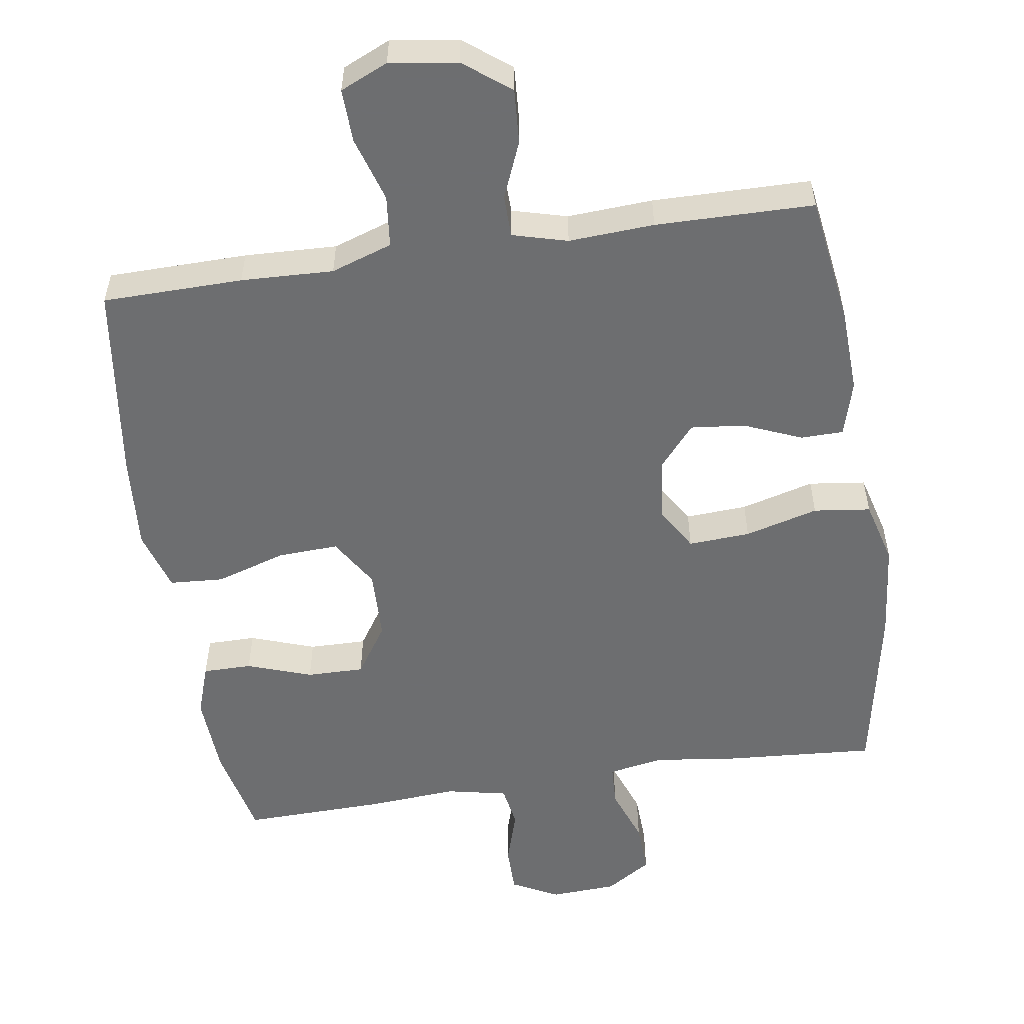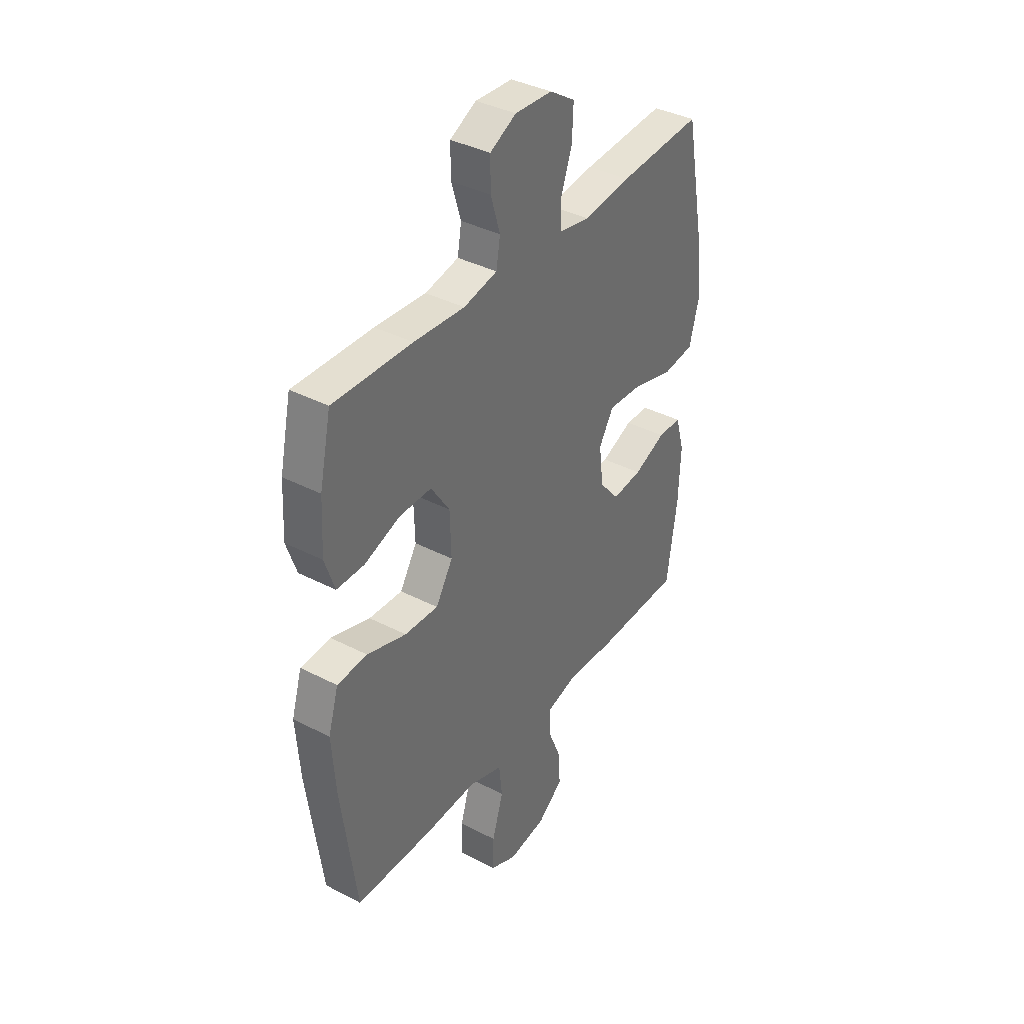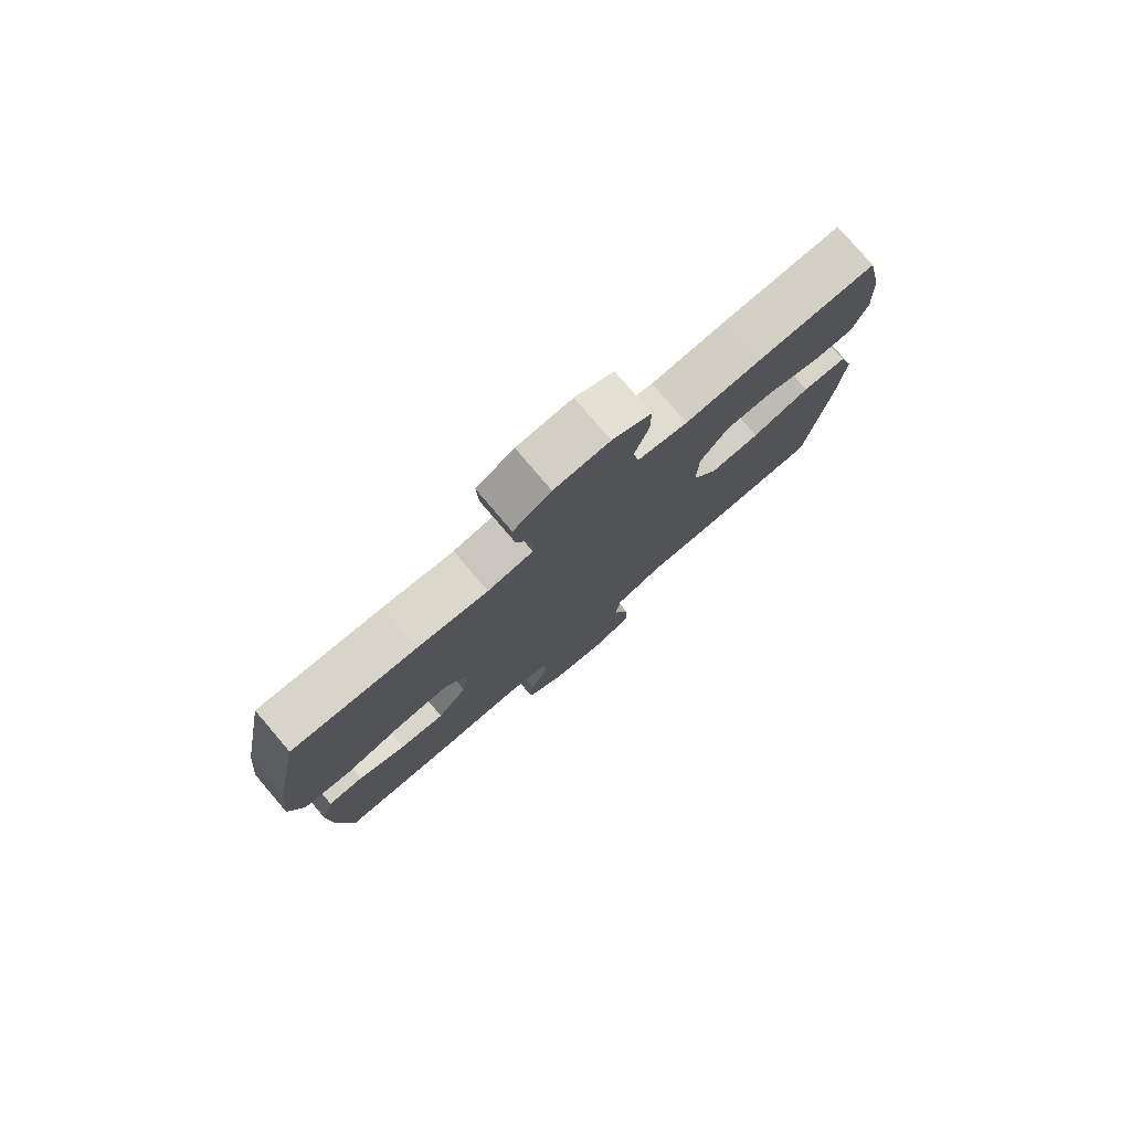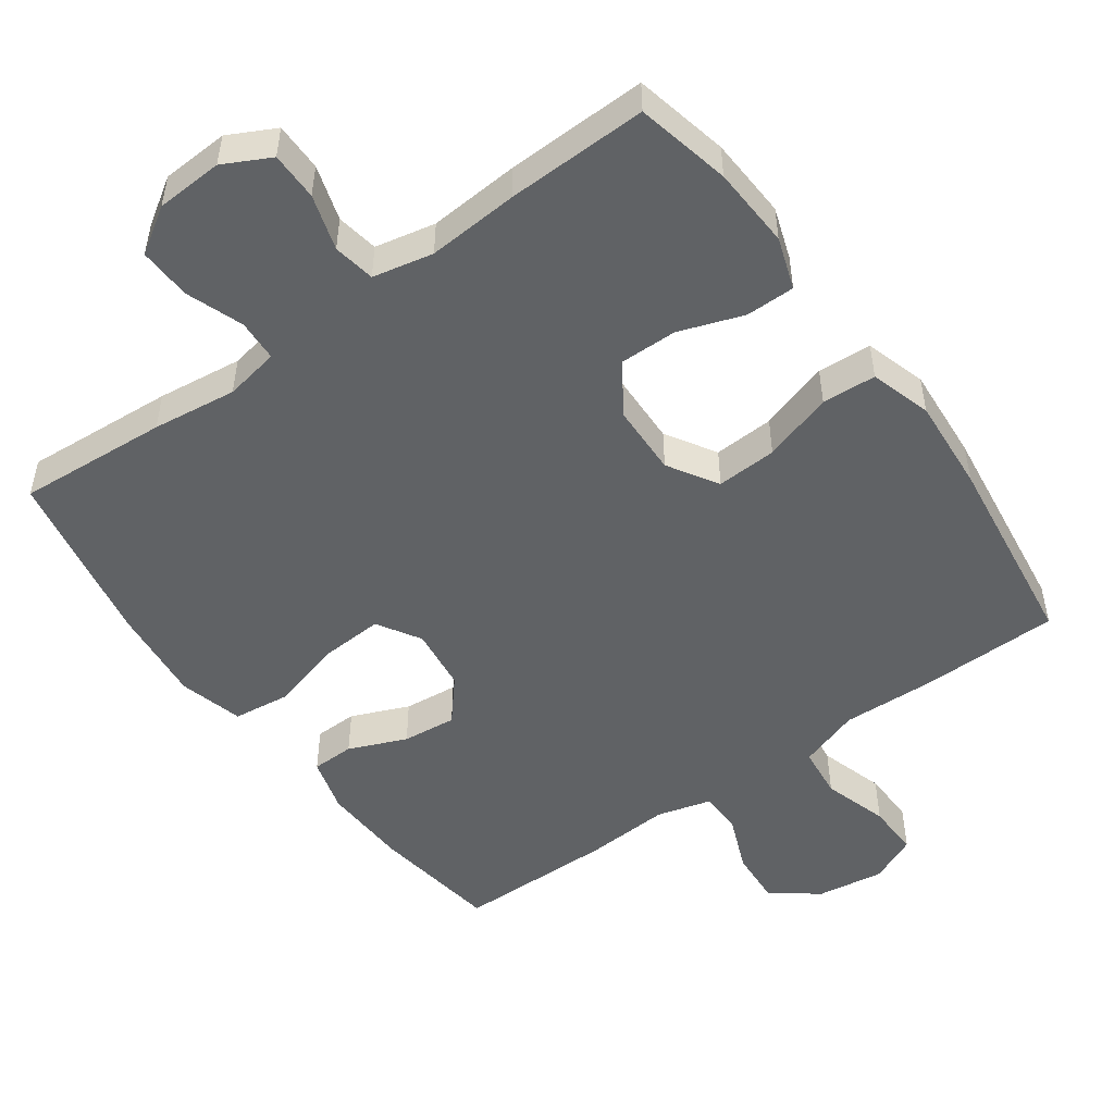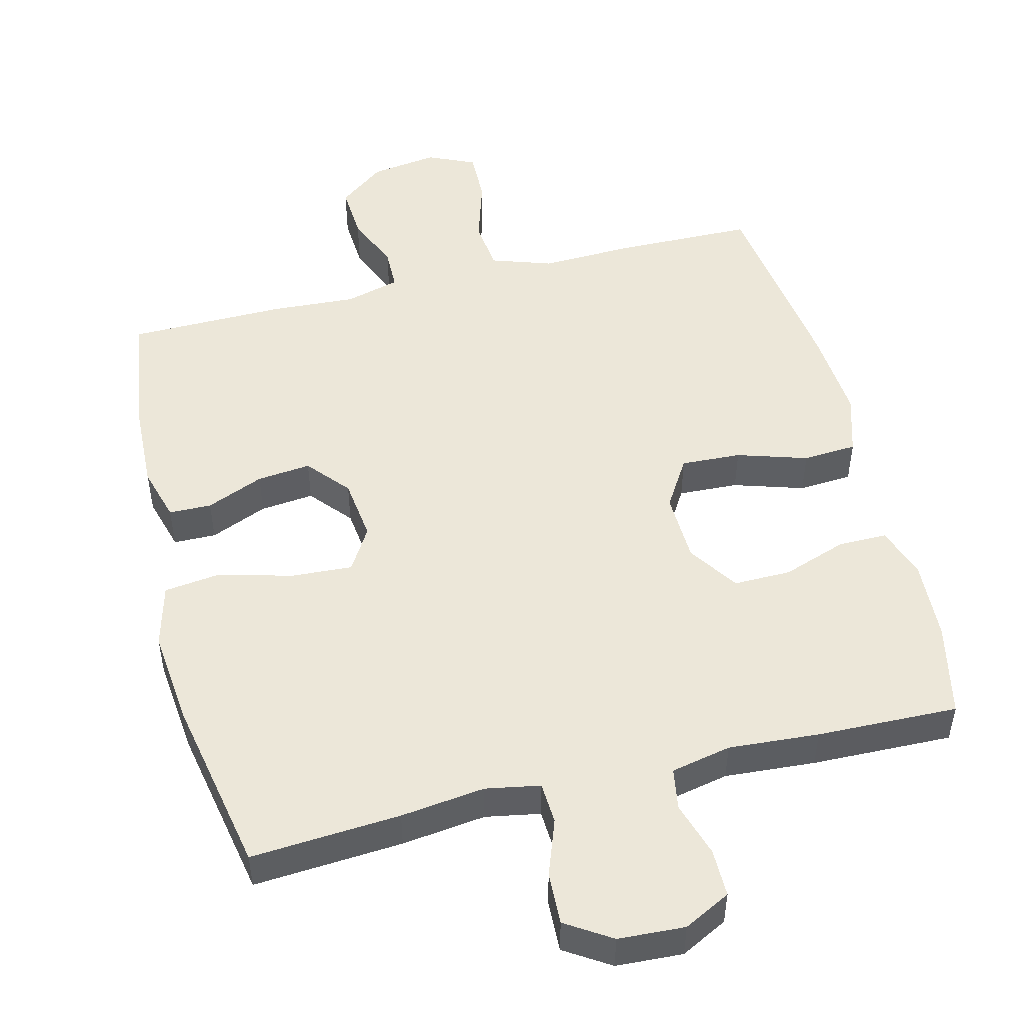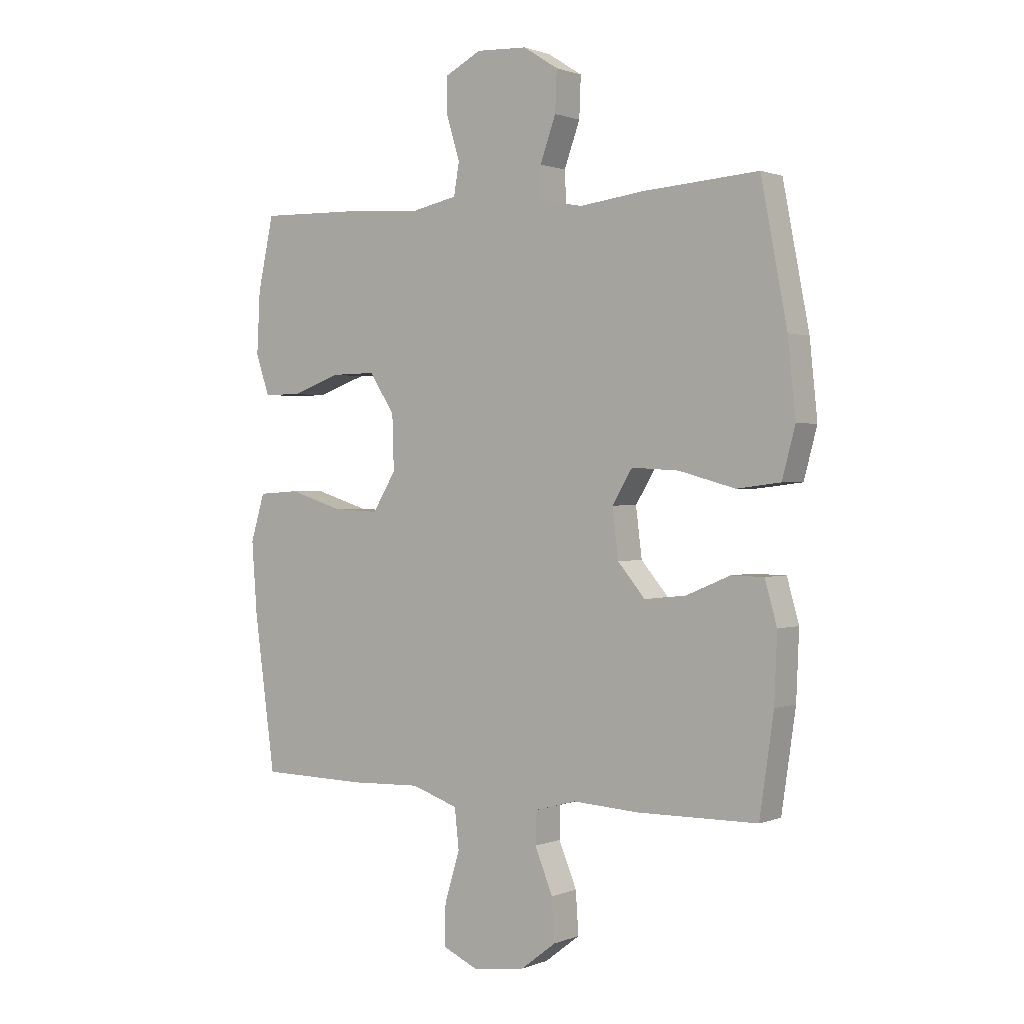
<metadata>
{"format":"obj","ext":"obj","renderer":"f3d","projection":"perspective","resolution":1024,"background":"white","views":[{"elev":-54.3,"azim":-171.3,"up":"+Y"},{"elev":37.8,"azim":123.5,"up":"+Z"},{"elev":78.8,"azim":-40.5,"up":"+Z"},{"elev":-50.5,"azim":35.8,"up":"+Y"},{"elev":49.9,"azim":-14.0,"up":"+Y"},{"elev":1.0,"azim":-144.2,"up":"+Z"}]}
</metadata>
<code>
v -0.5 0.07 -0.5
v -0.526 0.07 -0.321
v -0.531 0.07 -0.199
v -0.509 0.07 -0.121
v -0.449 0.07 -0.12
v -0.368 0.07 -0.154
v -0.292 0.07 -0.162
v -0.242 0.07 -0.103
v -0.231 0.07 -0.014
v -0.268 0.07 0.047
v -0.355 0.07 0.042
v -0.458 0.07 0.014
v -0.538 0.07 0.024
v -0.562 0.07 0.114
v -0.548 0.07 0.25
v -0.5 0.07 0.5
v -0.289 0.07 0.485
v -0.17 0.07 0.47
v -0.093 0.07 0.484
v -0.09 0.07 0.543
v -0.119 0.07 0.623
v -0.122 0.07 0.697
v -0.058 0.07 0.738
v 0.036 0.07 0.743
v 0.102 0.07 0.709
v 0.102 0.07 0.641
v 0.078 0.07 0.563
v 0.088 0.07 0.504
v 0.173 0.07 0.486
v 0.301 0.07 0.495
v 0.5 0.07 0.5
v 0.529 0.07 0.367
v 0.535 0.07 0.252
v 0.51 0.07 0.179
v 0.441 0.07 0.179
v 0.35 0.07 0.211
v 0.269 0.07 0.212
v 0.222 0.07 0.141
v 0.219 0.07 0.041
v 0.262 0.07 -0.029
v 0.347 0.07 -0.025
v 0.446 0.07 0.006
v 0.522 0.07 0.001
v 0.548 0.07 -0.085
v 0.538 0.07 -0.218
v 0.5 0.07 -0.5
v 0.303 0.07 -0.503
v 0.173 0.07 -0.498
v 0.087 0.07 -0.527
v 0.079 0.07 -0.6
v 0.107 0.07 -0.692
v 0.109 0.07 -0.767
v 0.042 0.07 -0.797
v -0.053 0.07 -0.783
v -0.118 0.07 -0.733
v -0.113 0.07 -0.656
v -0.08 0.07 -0.576
v -0.081 0.07 -0.517
v -0.158 0.07 -0.496
v -0.278 0.07 -0.503
v -0.5 0 -0.5
v -0.526 0 -0.321
v -0.531 0 -0.199
v -0.509 0 -0.121
v -0.449 0 -0.12
v -0.368 0 -0.154
v -0.292 0 -0.162
v -0.242 0 -0.103
v -0.231 0 -0.014
v -0.268 0 0.047
v -0.355 0 0.042
v -0.458 0 0.014
v -0.538 0 0.024
v -0.562 0 0.114
v -0.548 0 0.25
v -0.5 0 0.5
v -0.289 0 0.485
v -0.17 0 0.47
v -0.093 0 0.484
v -0.09 0 0.543
v -0.119 0 0.623
v -0.122 0 0.697
v -0.058 0 0.738
v 0.036 0 0.743
v 0.102 0 0.709
v 0.102 0 0.641
v 0.078 0 0.563
v 0.088 0 0.504
v 0.173 0 0.486
v 0.301 0 0.495
v 0.5 0 0.5
v 0.529 0 0.367
v 0.535 0 0.252
v 0.51 0 0.179
v 0.441 0 0.179
v 0.35 0 0.211
v 0.269 0 0.212
v 0.222 0 0.141
v 0.219 0 0.041
v 0.262 0 -0.029
v 0.347 0 -0.025
v 0.446 0 0.006
v 0.522 0 0.001
v 0.548 0 -0.085
v 0.538 0 -0.218
v 0.5 0 -0.5
v 0.303 0 -0.503
v 0.173 0 -0.498
v 0.087 0 -0.527
v 0.079 0 -0.6
v 0.107 0 -0.692
v 0.109 0 -0.767
v 0.042 0 -0.797
v -0.053 0 -0.783
v -0.118 0 -0.733
v -0.113 0 -0.656
v -0.08 0 -0.576
v -0.081 0 -0.517
v -0.158 0 -0.496
v -0.278 0 -0.503
f 59 60 1 2
f 58 59 2 3
f 54 55 56 57
f 54 57 58
f 53 54 58
f 50 51 52 53
f 49 50 53 58
f 48 49 58 3
f 41 42 43 44
f 40 41 44 45
f 33 34 35 36
f 33 36 37
f 32 33 37
f 29 30 31 32
f 28 29 32 37
f 24 25 26 27
f 24 27 28
f 23 24 28
f 20 21 22 23
f 19 20 23 28
f 18 19 28 37
f 11 12 13 14
f 10 11 14 15
f 3 4 5 6
f 3 6 7
f 48 3 7
f 47 48 7 8
f 40 45 46 47
f 39 40 47 8
f 38 39 8 9
f 37 38 9 10
f 16 17 18 37
f 10 15 16 37
f 62 61 120 119
f 63 62 119 118
f 117 116 115 114
f 118 117 114
f 118 114 113
f 113 112 111 110
f 118 113 110 109
f 63 118 109 108
f 104 103 102 101
f 105 104 101 100
f 96 95 94 93
f 97 96 93
f 97 93 92
f 92 91 90 89
f 97 92 89 88
f 87 86 85 84
f 88 87 84
f 88 84 83
f 83 82 81 80
f 88 83 80 79
f 97 88 79 78
f 74 73 72 71
f 75 74 71 70
f 66 65 64 63
f 67 66 63
f 67 63 108
f 68 67 108 107
f 107 106 105 100
f 68 107 100 99
f 69 68 99 98
f 70 69 98 97
f 97 78 77 76
f 97 76 75 70
f 1 61 62 2
f 2 62 63 3
f 3 63 64 4
f 4 64 65 5
f 5 65 66 6
f 6 66 67 7
f 7 67 68 8
f 8 68 69 9
f 9 69 70 10
f 10 70 71 11
f 11 71 72 12
f 12 72 73 13
f 13 73 74 14
f 14 74 75 15
f 15 75 76 16
f 16 76 77 17
f 17 77 78 18
f 18 78 79 19
f 19 79 80 20
f 20 80 81 21
f 21 81 82 22
f 22 82 83 23
f 23 83 84 24
f 24 84 85 25
f 25 85 86 26
f 26 86 87 27
f 27 87 88 28
f 28 88 89 29
f 29 89 90 30
f 30 90 91 31
f 31 91 92 32
f 32 92 93 33
f 33 93 94 34
f 34 94 95 35
f 35 95 96 36
f 36 96 97 37
f 37 97 98 38
f 38 98 99 39
f 39 99 100 40
f 40 100 101 41
f 41 101 102 42
f 42 102 103 43
f 43 103 104 44
f 44 104 105 45
f 45 105 106 46
f 46 106 107 47
f 47 107 108 48
f 48 108 109 49
f 49 109 110 50
f 50 110 111 51
f 51 111 112 52
f 52 112 113 53
f 53 113 114 54
f 54 114 115 55
f 55 115 116 56
f 56 116 117 57
f 57 117 118 58
f 58 118 119 59
f 59 119 120 60
f 60 120 61 1

</code>
